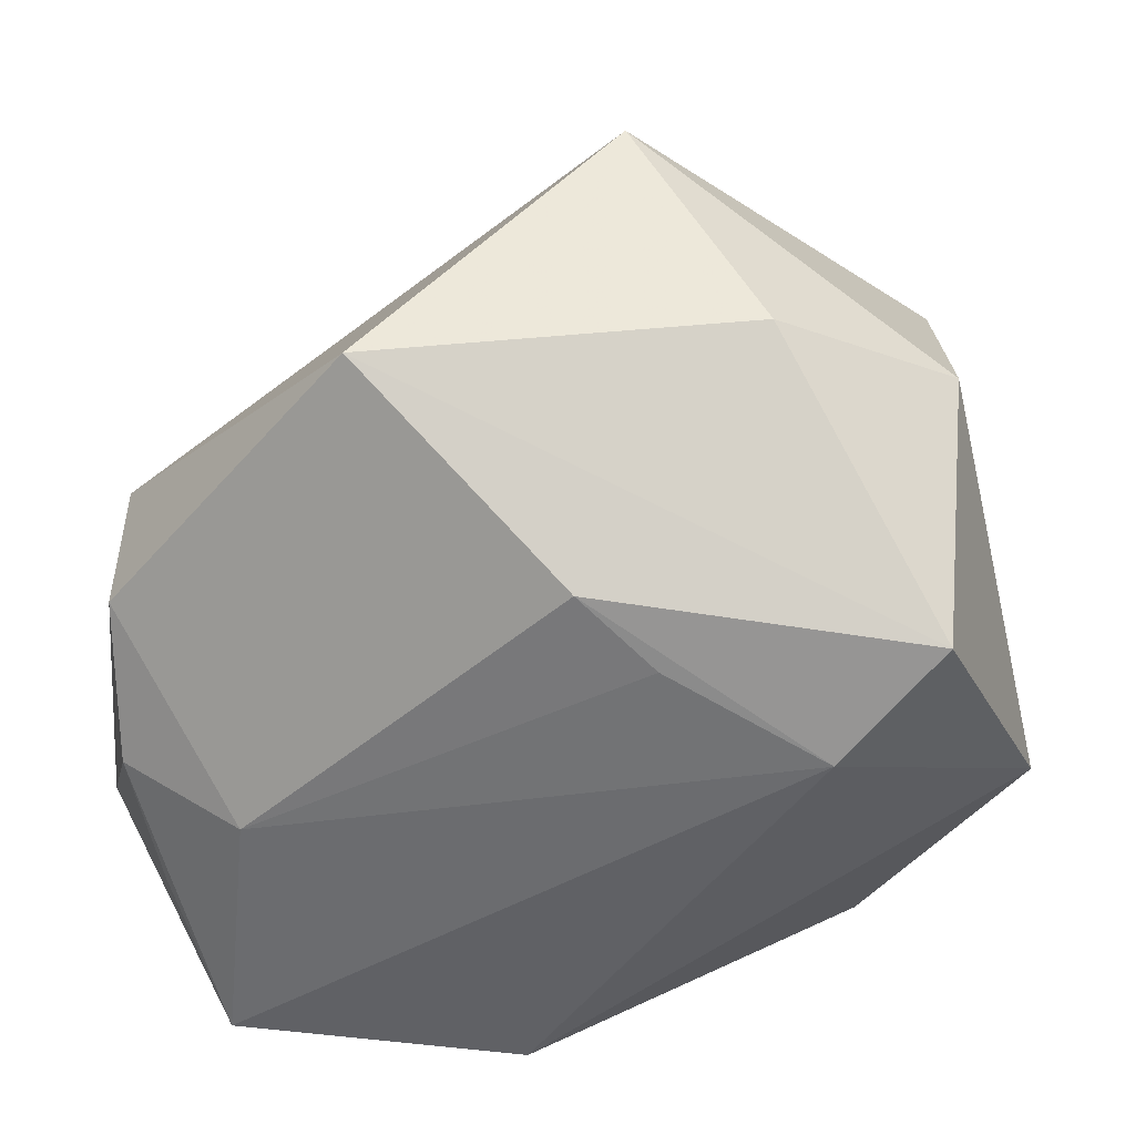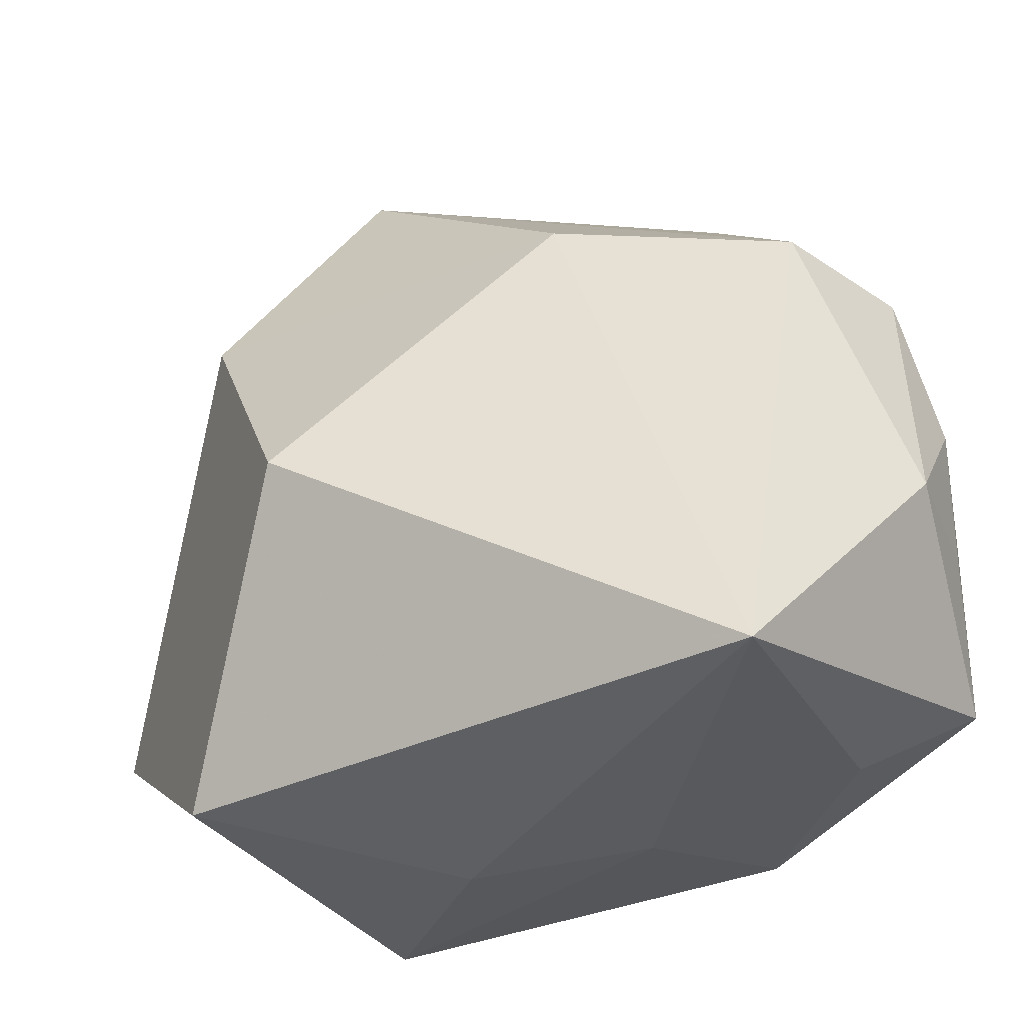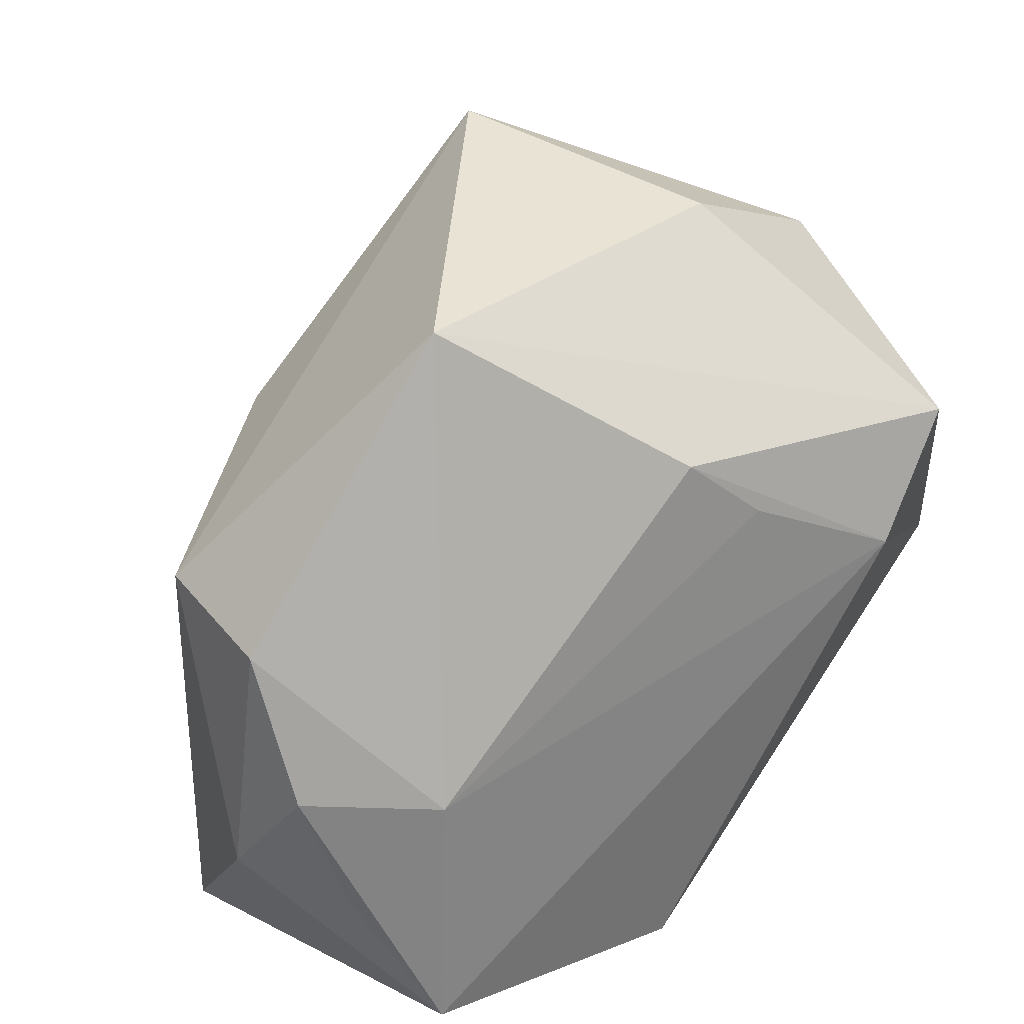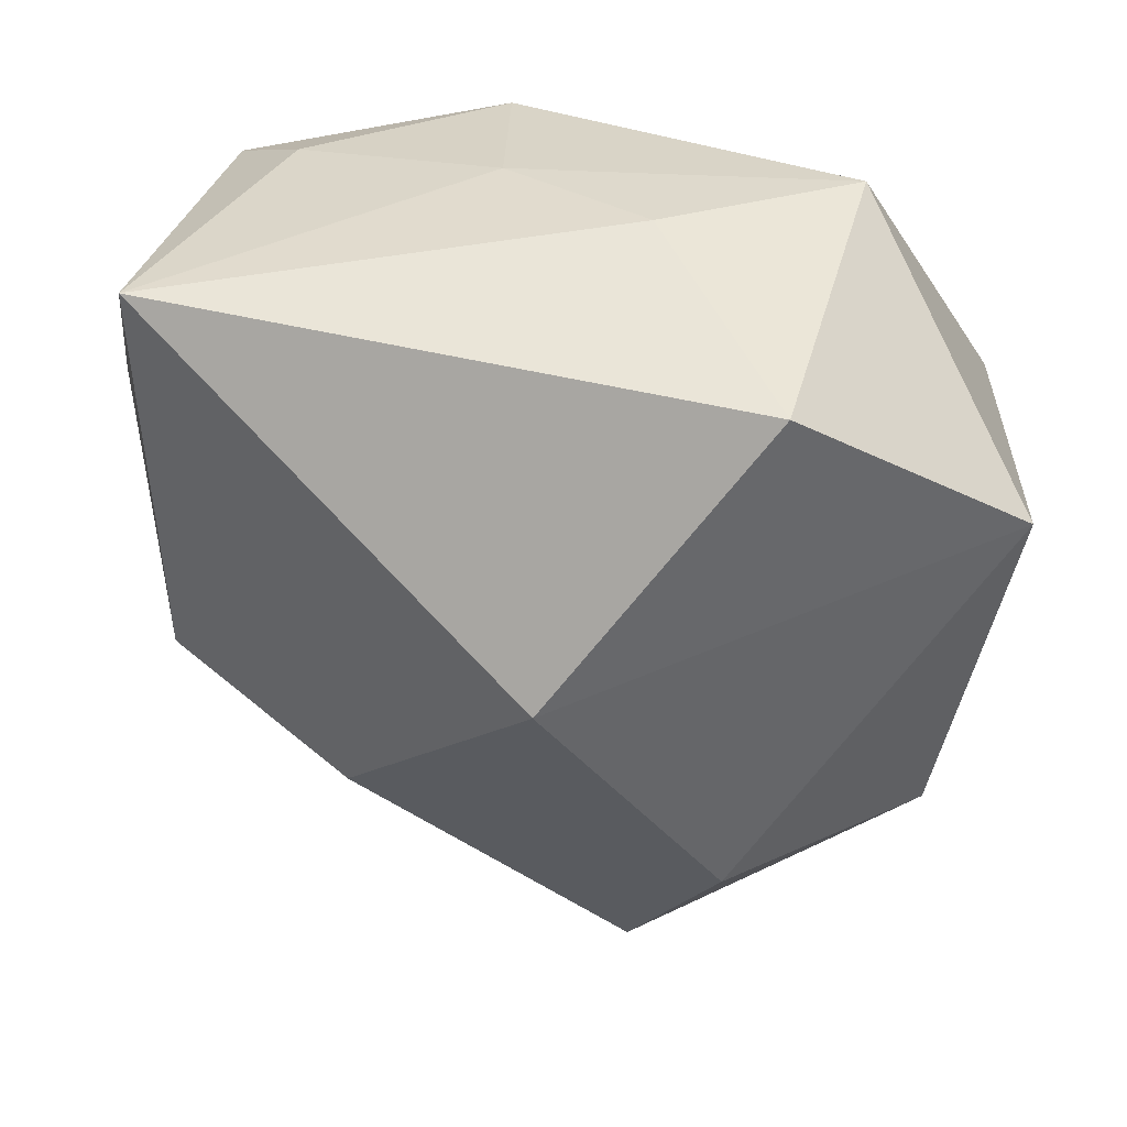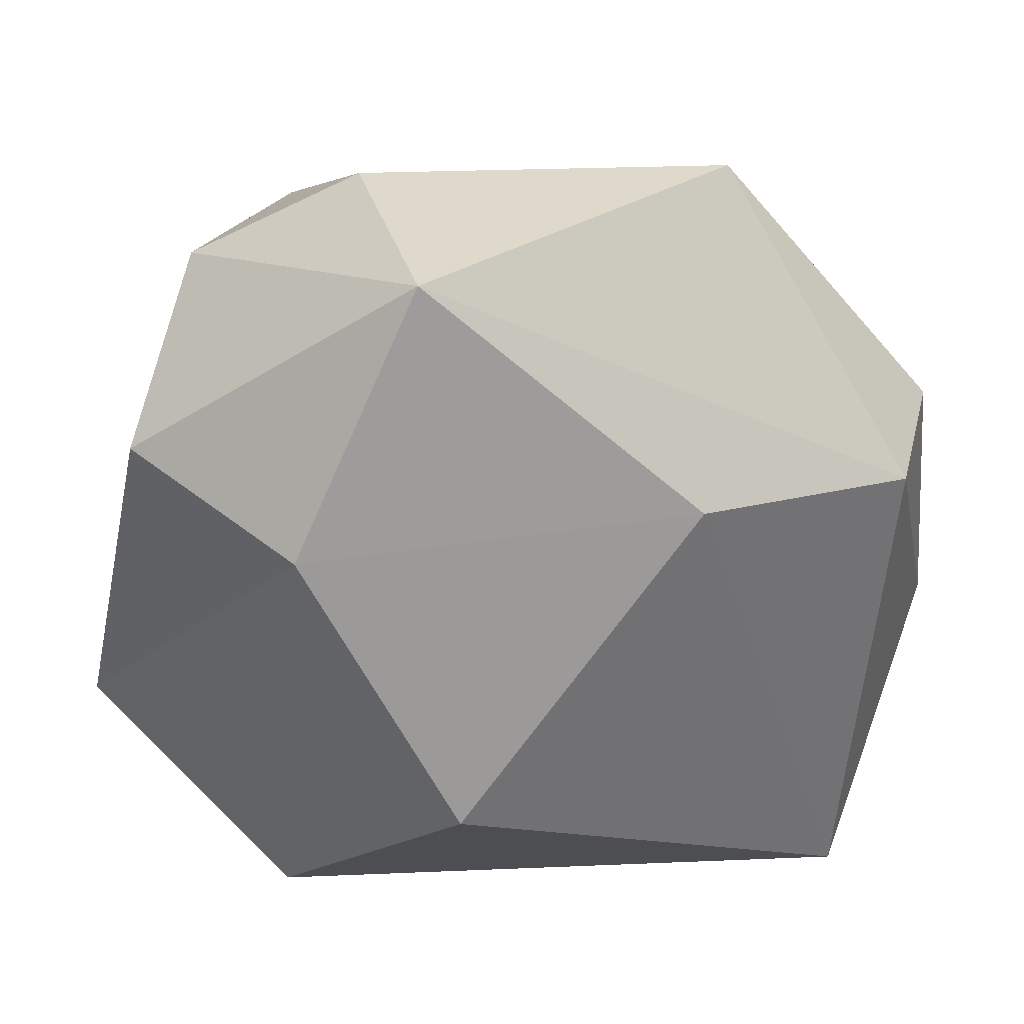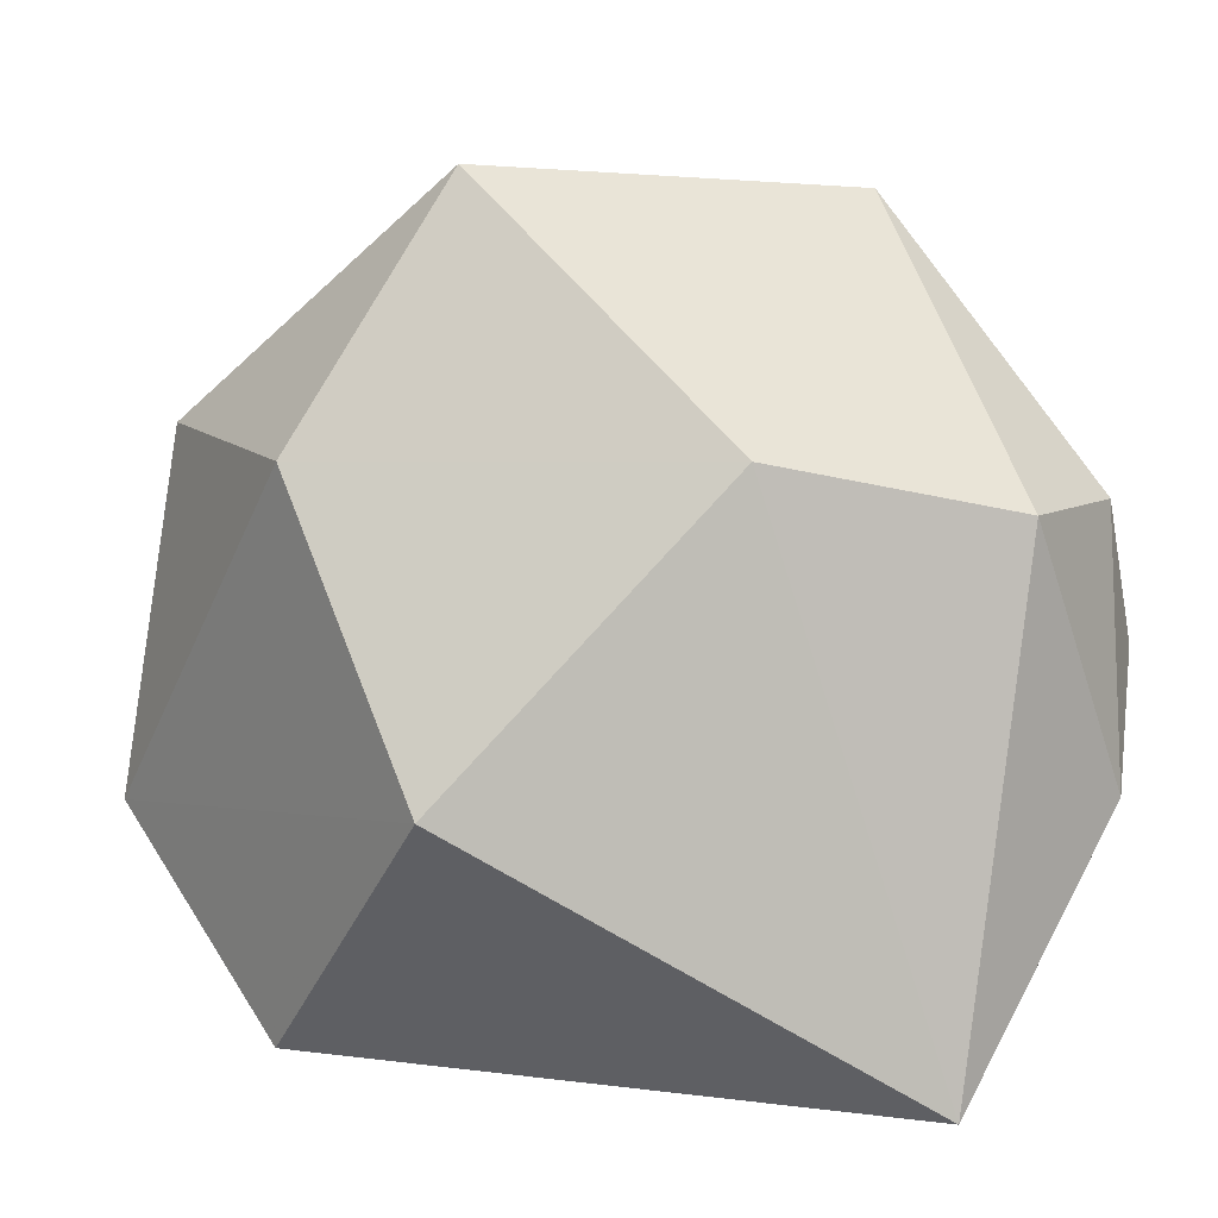
<metadata>
{"format":"obj","ext":"obj","renderer":"f3d","projection":"perspective","resolution":1024,"background":"white","views":[{"elev":42.3,"azim":-0.5,"up":"+Y"},{"elev":-38.7,"azim":-131.3,"up":"+Y"},{"elev":37.1,"azim":-35.2,"up":"+Y"},{"elev":-46.6,"azim":2.0,"up":"+Z"},{"elev":41.2,"azim":-167.2,"up":"+Y"},{"elev":9.2,"azim":-148.1,"up":"+Y"}]}
</metadata>
<code>
v -0.04019 -0.0361 -0.009307
v -0.0433 0.01562 0.01316
v -0.03136 0.0009466 0.0278
v 0.03424 0.03079 0.0002291
v -0.005524 -0.02903 0.03043
v 0.04253 -0.01541 -0.02082
v -0.03398 -0.0241 0.03043
v 0.006216 0.02063 0.02784
v -0.02661 -0.03092 0.02035
v 0.01658 0.04072 0.004262
v -0.001079 0.02777 0.02579
v -0.005864 -0.03402 0.01158
v -0.04285 0.001488 0.01974
v -0.02415 0.02067 -0.01767
v -0.003667 -0.008657 -0.03742
v 0.008352 -0.0361 -0.0004756
v 0.004146 0.04493 -0.01916
v -0.03964 -0.01101 0.02334
v 0.02876 -0.03415 0.007462
v -0.04296 0.01571 -0.001893
v 0.03444 0.02125 -0.02132
v 0.0217 0.01152 0.03043
v 0.01933 -0.03444 -0.02751
v 0.01361 0.01994 -0.03306
v -0.02061 0.04263 0.01121
v 0.03159 0.02177 0.02629
v -0.04574 -0.01082 0.01146
v 0.04301 -0.005355 0.01487
f 27 20 1
f 23 1 15
f 25 3 11
f 27 1 7
f 22 3 7
f 3 13 7
f 14 24 15
f 15 1 14
f 14 1 20
f 25 10 17
f 24 14 17
f 21 24 17
f 17 20 25
f 17 14 20
f 16 23 19
f 1 23 16
f 21 17 4
f 4 17 10
f 19 23 6
f 6 28 19
f 6 24 21
f 21 4 6
f 6 4 28
f 15 24 6
f 6 23 15
f 8 3 22
f 22 11 8
f 8 11 3
f 2 3 25
f 2 13 3
f 25 20 2
f 2 20 27
f 27 13 2
f 18 13 27
f 27 7 18
f 18 7 13
f 22 7 5
f 5 28 22
f 19 28 5
f 22 28 26
f 28 4 26
f 26 4 10
f 26 11 22
f 26 10 25
f 25 11 26
f 1 16 12
f 12 16 19
f 19 5 12
f 1 12 9
f 9 12 5
f 9 7 1
f 9 5 7

</code>
